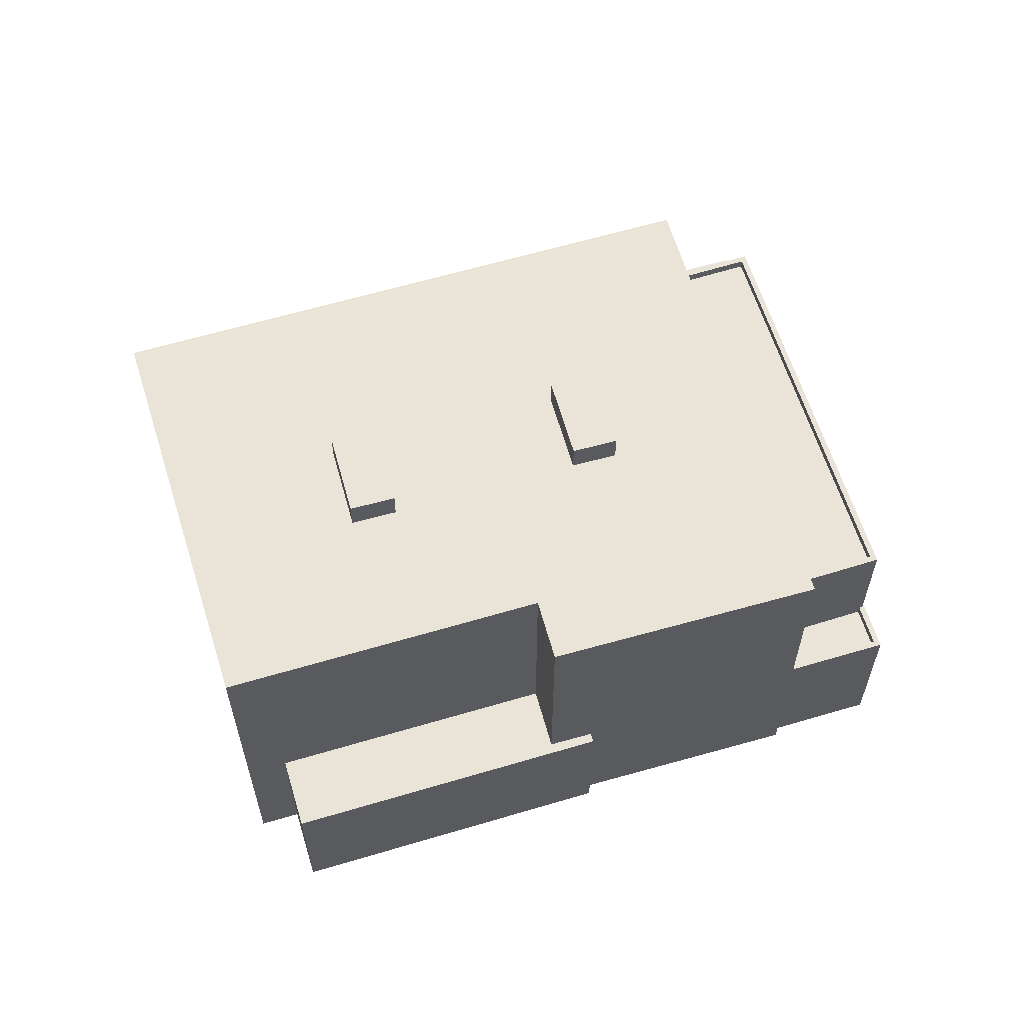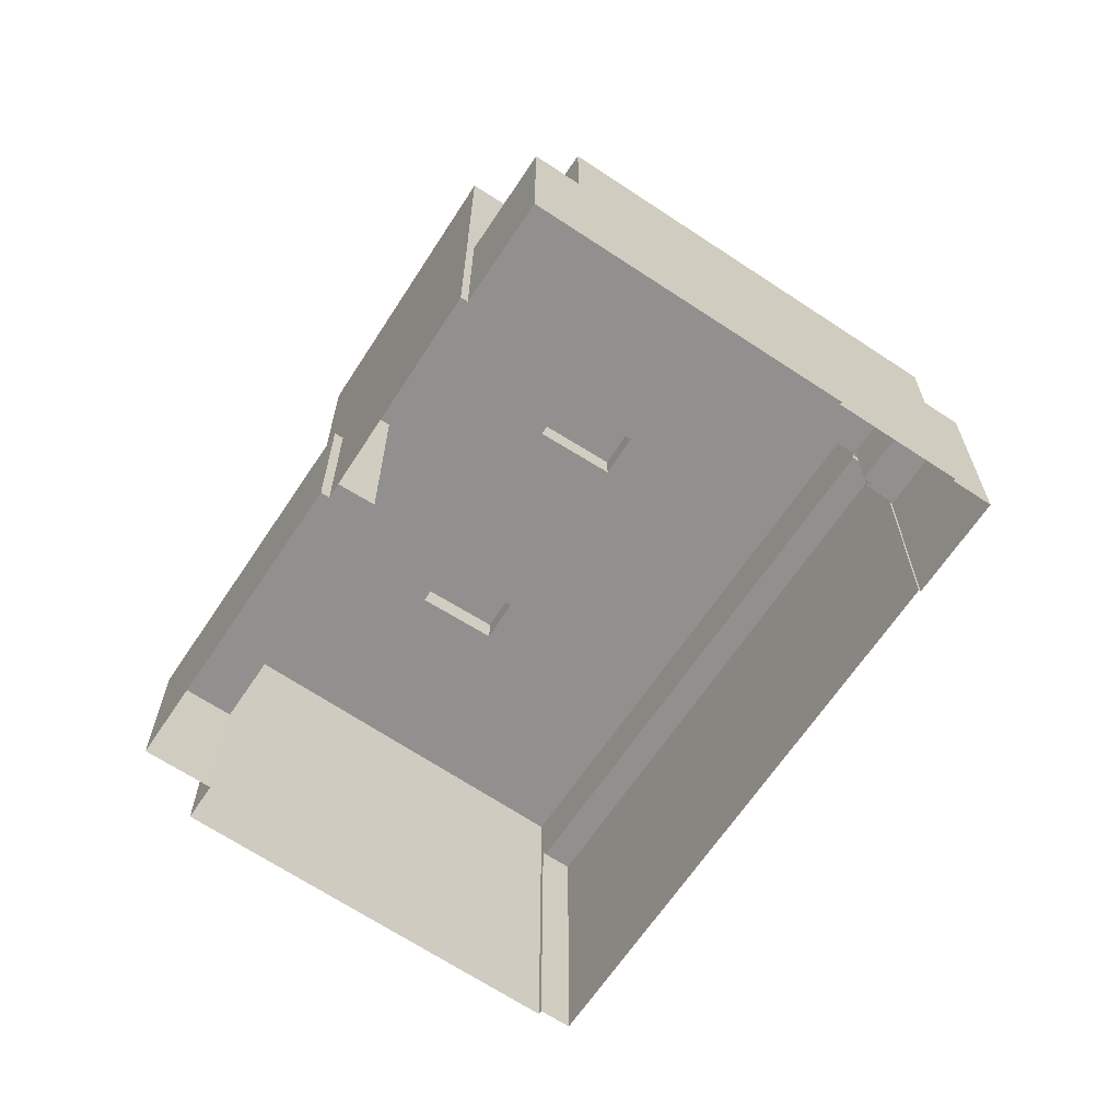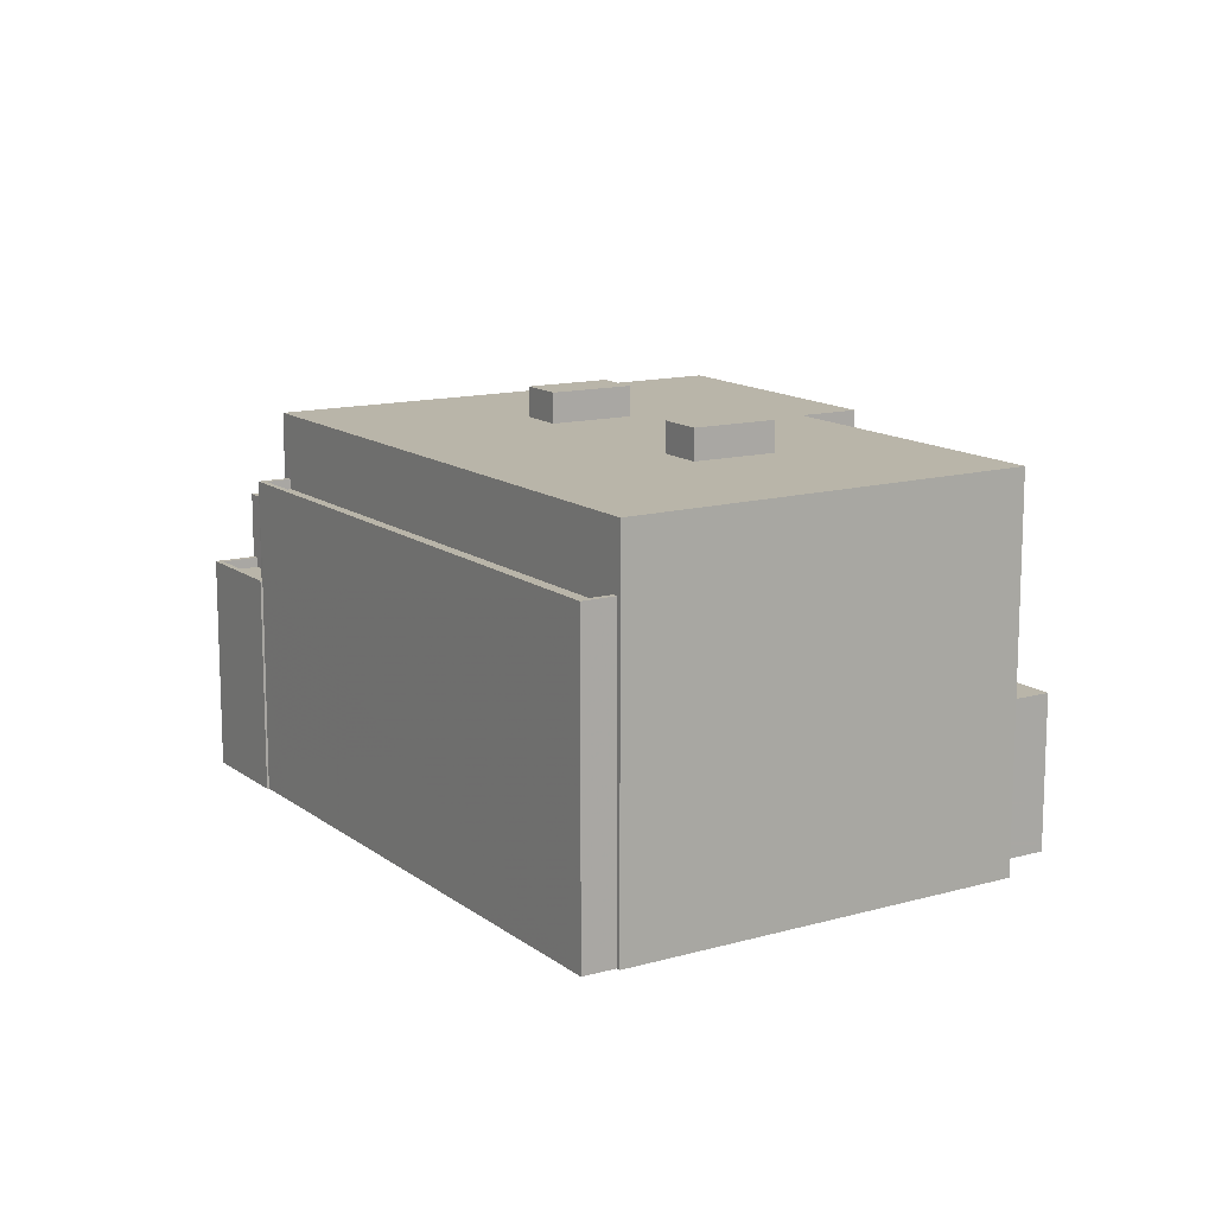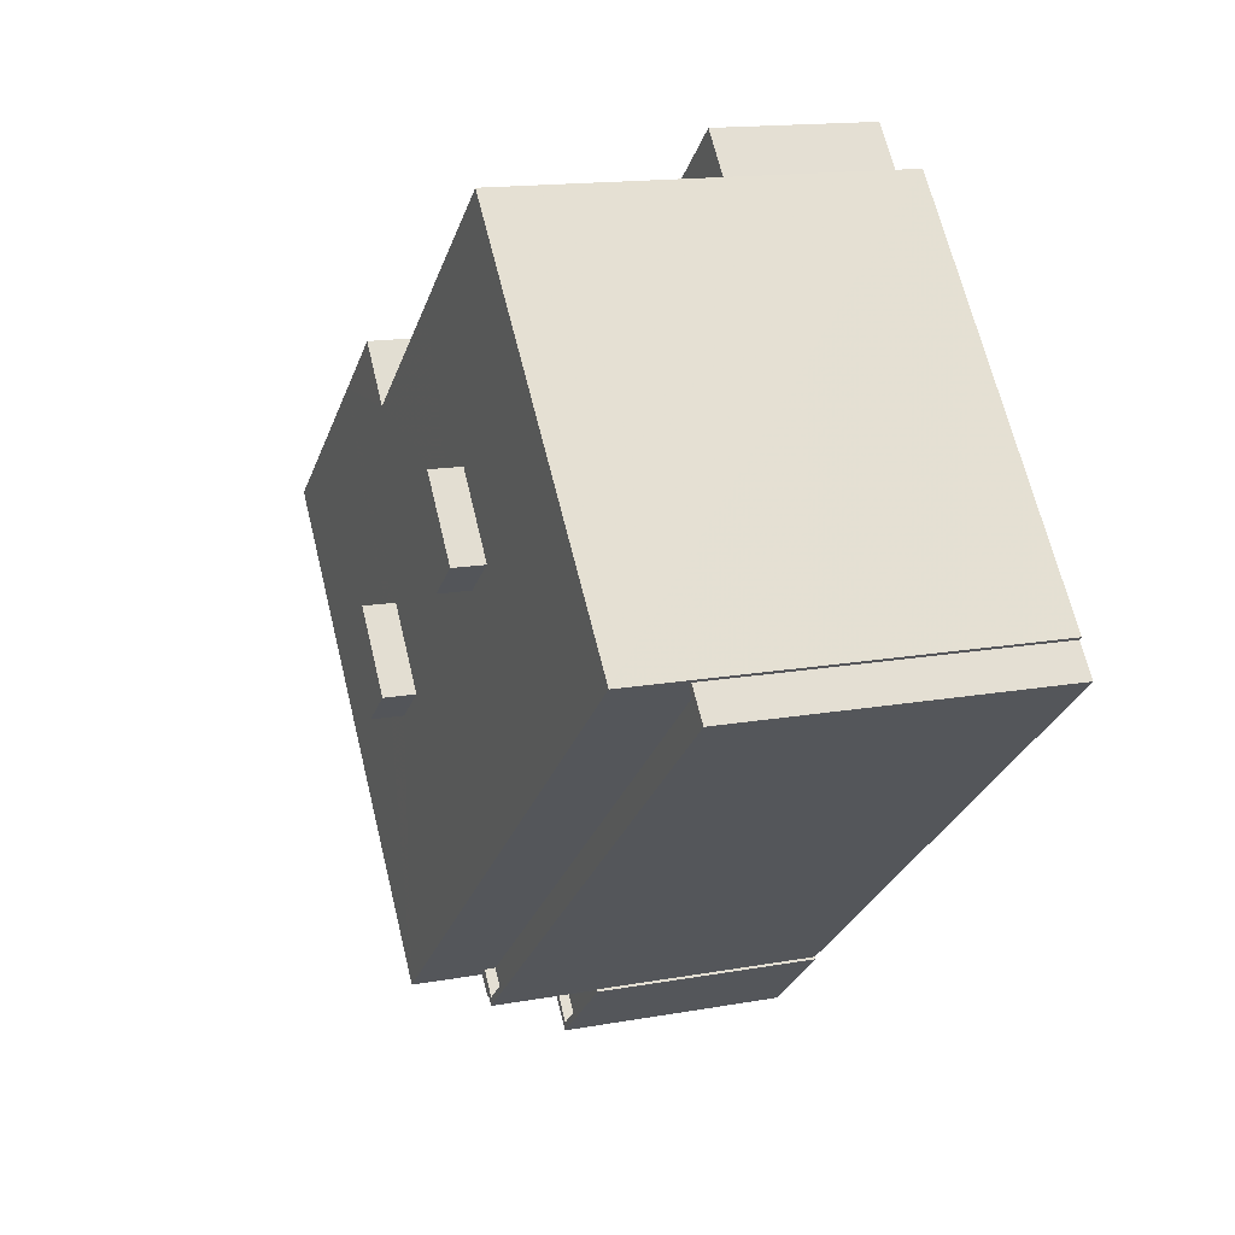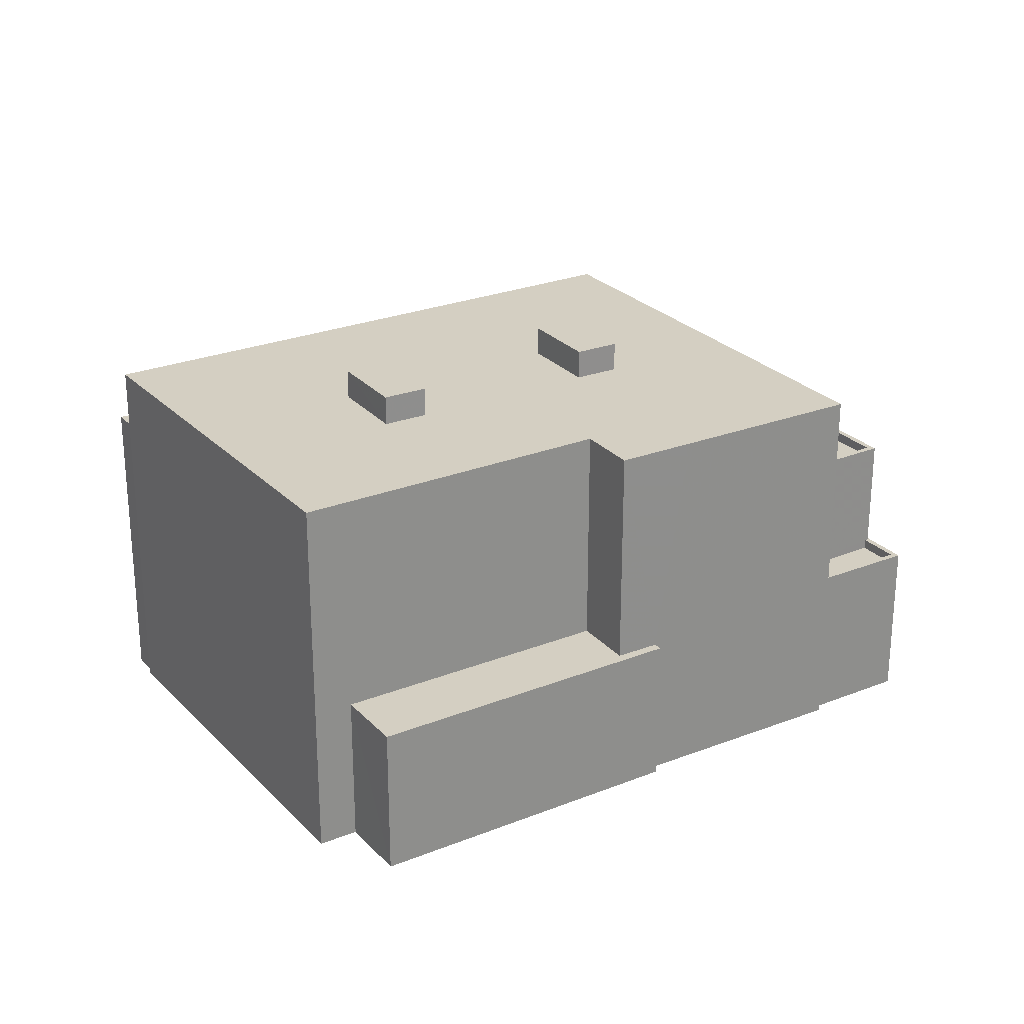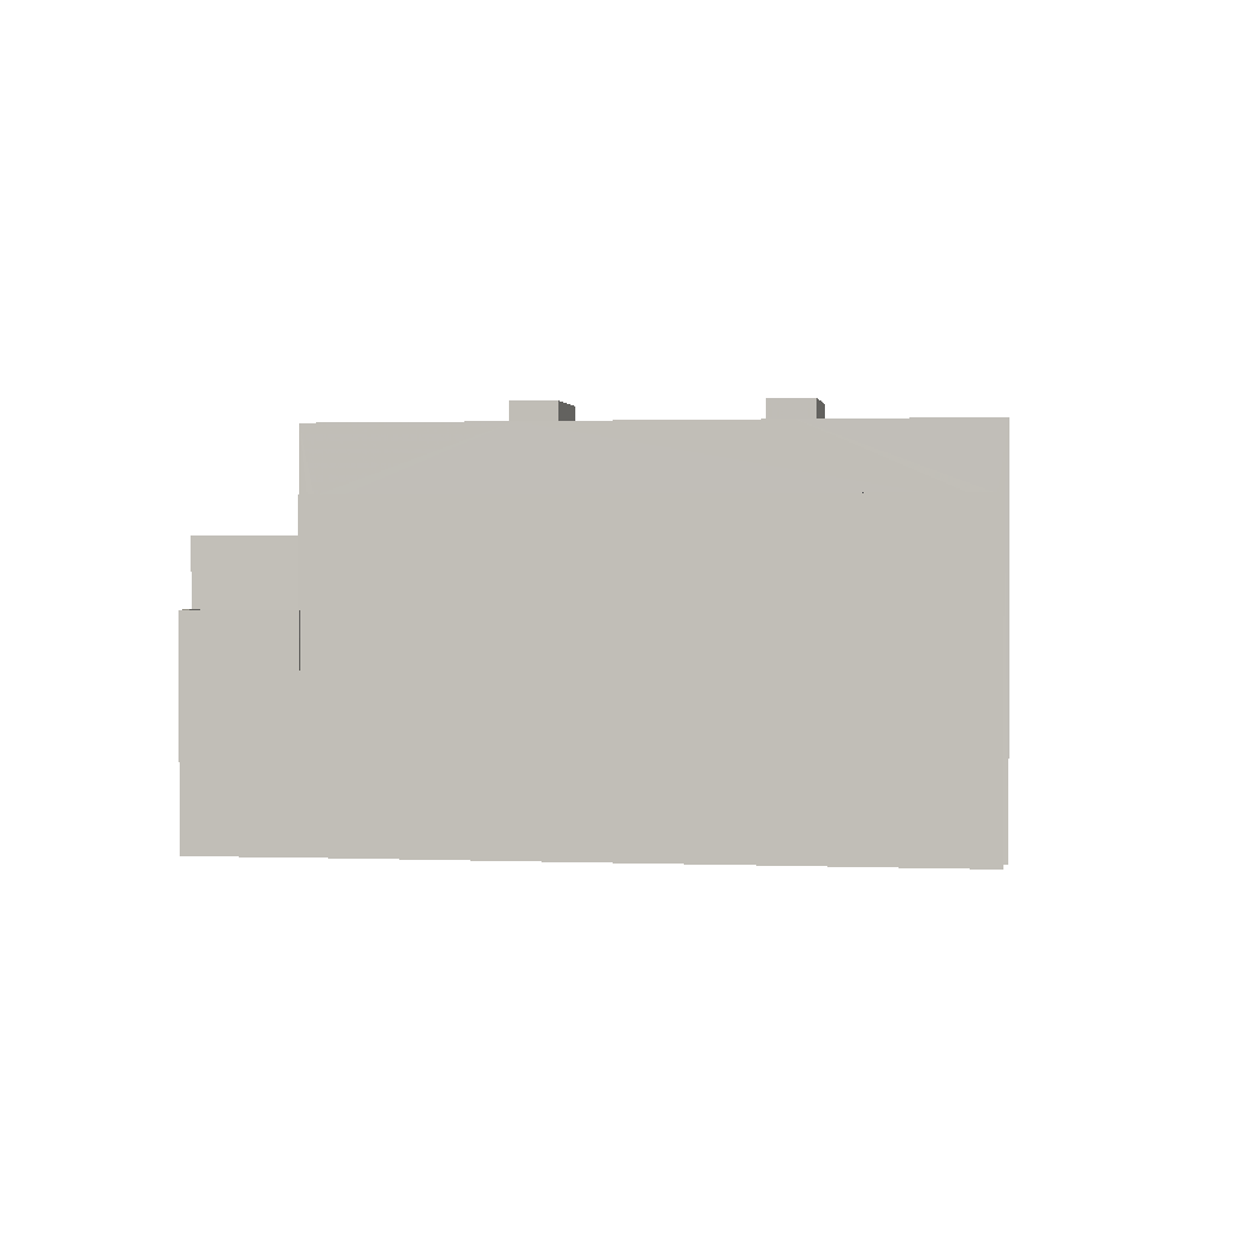
<metadata>
{"format":"obj","ext":"obj","renderer":"f3d","projection":"perspective","resolution":1024,"background":"white","views":[{"elev":60.9,"azim":-157.0,"up":"+Z"},{"elev":-65.7,"azim":-83.8,"up":"+Z"},{"elev":13.4,"azim":97.8,"up":"+Z"},{"elev":14.7,"azim":68.3,"up":"+Y"},{"elev":25.6,"azim":-172.6,"up":"+Z"},{"elev":1.1,"azim":48.3,"up":"+Z"}]}
</metadata>
<code>
v 1.203e+04 -1.555e+04 19.33
v 1.204e+04 -1.555e+04 19.33
v 1.204e+04 -1.555e+04 19.33
v 1.203e+04 -1.555e+04 19.33
v 1.203e+04 -1.554e+04 19.33
v 1.202e+04 -1.555e+04 19.33
v 1.202e+04 -1.555e+04 19.33
v 1.204e+04 -1.555e+04 19.33
v 1.203e+04 -1.556e+04 19.33
v 1.202e+04 -1.557e+04 19.33
v 1.203e+04 -1.556e+04 19.33
v 1.202e+04 -1.555e+04 19.33
v 1.202e+04 -1.555e+04 19.33
v 1.202e+04 -1.556e+04 19.33
v 1.202e+04 -1.556e+04 19.33
v 1.202e+04 -1.556e+04 19.33
v 1.202e+04 -1.557e+04 19.33
v 1.202e+04 -1.557e+04 19.33
v 1.202e+04 -1.555e+04 23.16
v 1.202e+04 -1.555e+04 23.16
v 1.203e+04 -1.554e+04 23.16
v 1.203e+04 -1.555e+04 23.16
v 1.202e+04 -1.555e+04 23.16
v 1.202e+04 -1.555e+04 23.16
v 1.202e+04 -1.555e+04 28.79
v 1.202e+04 -1.555e+04 28.79
v 1.202e+04 -1.555e+04 28.79
v 1.203e+04 -1.555e+04 28.79
v 1.203e+04 -1.555e+04 28.79
v 1.203e+04 -1.555e+04 28.79
v 1.203e+04 -1.556e+04 28.79
v 1.203e+04 -1.555e+04 28.79
v 1.203e+04 -1.555e+04 28.79
v 1.203e+04 -1.556e+04 28.79
v 1.203e+04 -1.556e+04 28.79
v 1.203e+04 -1.556e+04 28.79
v 1.203e+04 -1.555e+04 28.79
v 1.204e+04 -1.555e+04 28.79
v 1.202e+04 -1.555e+04 28.79
v 1.202e+04 -1.556e+04 28.79
v 1.203e+04 -1.556e+04 28.79
v 1.203e+04 -1.556e+04 28.79
v 1.203e+04 -1.555e+04 29.54
v 1.203e+04 -1.555e+04 29.54
v 1.203e+04 -1.555e+04 29.54
v 1.203e+04 -1.555e+04 29.54
v 1.203e+04 -1.556e+04 29.54
v 1.203e+04 -1.556e+04 29.54
v 1.203e+04 -1.556e+04 29.54
v 1.202e+04 -1.556e+04 29.54
v 1.202e+04 -1.556e+04 23.2
v 1.202e+04 -1.555e+04 23.2
v 1.202e+04 -1.556e+04 23.2
v 1.202e+04 -1.556e+04 23.2
v 1.202e+04 -1.556e+04 23.45
v 1.202e+04 -1.556e+04 23.45
v 1.202e+04 -1.556e+04 23.45
v 1.202e+04 -1.556e+04 23.45
v 1.202e+04 -1.556e+04 23.45
v 1.202e+04 -1.555e+04 23.45
v 1.202e+04 -1.555e+04 23.45
v 1.202e+04 -1.556e+04 23.45
v 1.203e+04 -1.556e+04 26.32
v 1.202e+04 -1.556e+04 26.32
v 1.202e+04 -1.557e+04 26.32
v 1.202e+04 -1.556e+04 26.32
v 1.202e+04 -1.556e+04 26.32
v 1.202e+04 -1.556e+04 26.32
v 1.203e+04 -1.556e+04 26.32
v 1.202e+04 -1.556e+04 26.32
v 1.203e+04 -1.556e+04 26.07
v 1.202e+04 -1.556e+04 26.07
v 1.202e+04 -1.556e+04 26.07
v 1.202e+04 -1.556e+04 26.07
v 1.204e+04 -1.555e+04 26.94
v 1.204e+04 -1.555e+04 26.94
v 1.203e+04 -1.556e+04 26.94
v 1.203e+04 -1.556e+04 26.94
v 1.203e+04 -1.556e+04 27.19
v 1.203e+04 -1.556e+04 27.19
v 1.203e+04 -1.556e+04 27.19
v 1.203e+04 -1.556e+04 27.19
v 1.204e+04 -1.555e+04 27.19
v 1.204e+04 -1.555e+04 27.19
v 1.204e+04 -1.555e+04 27.19
v 1.204e+04 -1.555e+04 27.19
v 1.203e+04 -1.556e+04 24.7
v 1.203e+04 -1.556e+04 24.7
v 1.203e+04 -1.556e+04 24.7
v 1.202e+04 -1.557e+04 24.7
v 1.202e+04 -1.557e+04 24.7
v 1.202e+04 -1.557e+04 24.7
v 1.203e+04 -1.556e+04 24.7
v 1.203e+04 -1.556e+04 24.7
v 1.202e+04 -1.556e+04 24.7
v 1.203e+04 -1.556e+04 24.7
v 1.203e+04 -1.556e+04 24.45
v 1.203e+04 -1.556e+04 24.45
v 1.202e+04 -1.557e+04 24.45
v 1.202e+04 -1.556e+04 24.45
v 1.203e+04 -1.556e+04 24.45
v 1.203e+04 -1.556e+04 24.45
f 1 2 3
f 4 1 3
f 5 4 6
f 7 5 6
f 3 8 9
f 10 9 11
f 12 6 13
f 14 13 15
f 14 15 16
f 17 9 10
f 15 17 18
f 6 4 3
f 6 3 9
f 15 13 6
f 15 9 17
f 15 6 9
f 19 20 21
f 21 20 22
f 19 23 20
f 22 20 24
f 25 26 27
f 28 27 29
f 30 28 29
f 31 32 33
f 34 31 33
f 27 26 35
f 33 29 35
f 36 34 33
f 36 33 35
f 29 27 35
f 30 37 28
f 38 37 32
f 31 38 32
f 37 30 32
f 39 40 26
f 26 40 35
f 41 34 36
f 42 40 39
f 41 42 34
f 42 41 40
f 43 44 45
f 46 43 45
f 47 48 49
f 47 50 48
f 51 52 53
f 54 51 53
f 55 56 57
f 55 57 58
f 58 59 60
f 60 59 61
f 57 62 59
f 57 59 58
f 63 64 65
f 65 64 66
f 66 67 68
f 64 63 69
f 68 67 70
f 64 67 66
f 71 72 73
f 71 74 72
f 75 76 77
f 78 75 77
f 79 80 81
f 80 82 81
f 83 84 85
f 85 84 86
f 84 82 86
f 81 82 84
f 87 88 89
f 90 91 89
f 91 90 92
f 93 88 94
f 92 90 95
f 93 94 96
f 90 89 93
f 89 88 93
f 97 98 99
f 99 98 100
f 97 101 98
f 100 98 102
f 6 19 7
f 6 23 19
f 7 21 5
f 7 19 21
f 22 5 21
f 22 4 5
f 27 28 24
f 24 28 22
f 4 22 1
f 22 28 37
f 1 22 37
f 1 38 2
f 1 37 38
f 3 2 85
f 96 98 101
f 98 80 42
f 2 38 85
f 80 96 94
f 79 34 42
f 34 77 76
f 34 76 31
f 31 83 38
f 83 85 38
f 31 76 83
f 79 77 34
f 79 42 80
f 80 98 96
f 98 42 63
f 102 98 63
f 60 12 13
f 42 39 70
f 39 12 60
f 61 52 51
f 74 71 69
f 51 68 61
f 69 70 74
f 70 39 68
f 61 68 60
f 63 42 69
f 42 70 69
f 39 60 68
f 26 25 23
f 26 23 39
f 39 23 12
f 25 20 23
f 12 23 6
f 20 25 27
f 24 20 27
f 33 45 44
f 33 32 45
f 29 44 43
f 29 33 44
f 29 43 46
f 30 29 46
f 30 46 45
f 32 30 45
f 41 49 48
f 41 36 49
f 40 48 50
f 40 41 48
f 40 50 47
f 35 40 47
f 35 47 49
f 36 35 49
f 52 59 53
f 52 61 59
f 62 53 59
f 62 54 53
f 56 55 16
f 15 56 16
f 55 58 14
f 16 55 14
f 60 13 14
f 58 60 14
f 66 56 65
f 65 56 18
f 66 57 56
f 18 56 15
f 100 102 95
f 17 92 18
f 102 63 95
f 18 92 65
f 95 63 65
f 92 95 65
f 51 62 68
f 68 62 66
f 51 54 62
f 66 62 57
f 70 67 72
f 74 70 72
f 69 73 64
f 69 71 73
f 64 73 72
f 67 64 72
f 76 75 84
f 83 76 84
f 78 84 75
f 78 81 84
f 77 81 78
f 77 79 81
f 3 86 8
f 3 85 86
f 87 86 82
f 82 88 87
f 8 86 87
f 9 8 87
f 94 82 80
f 94 88 82
f 9 89 11
f 9 87 89
f 89 91 10
f 11 89 10
f 17 10 91
f 92 17 91
f 101 97 93
f 96 101 93
f 99 93 97
f 99 90 93
f 95 90 99
f 100 95 99

</code>
